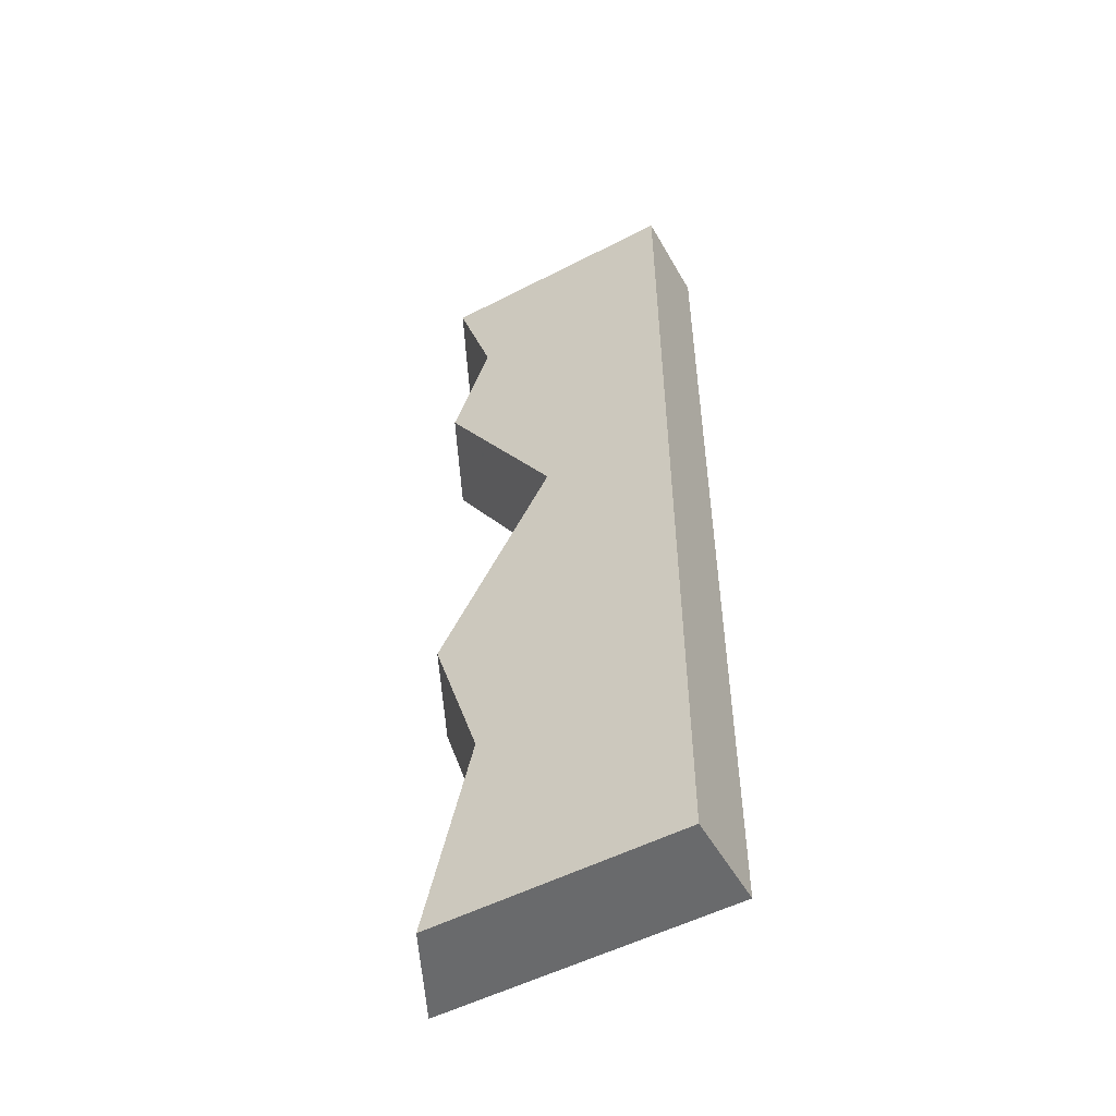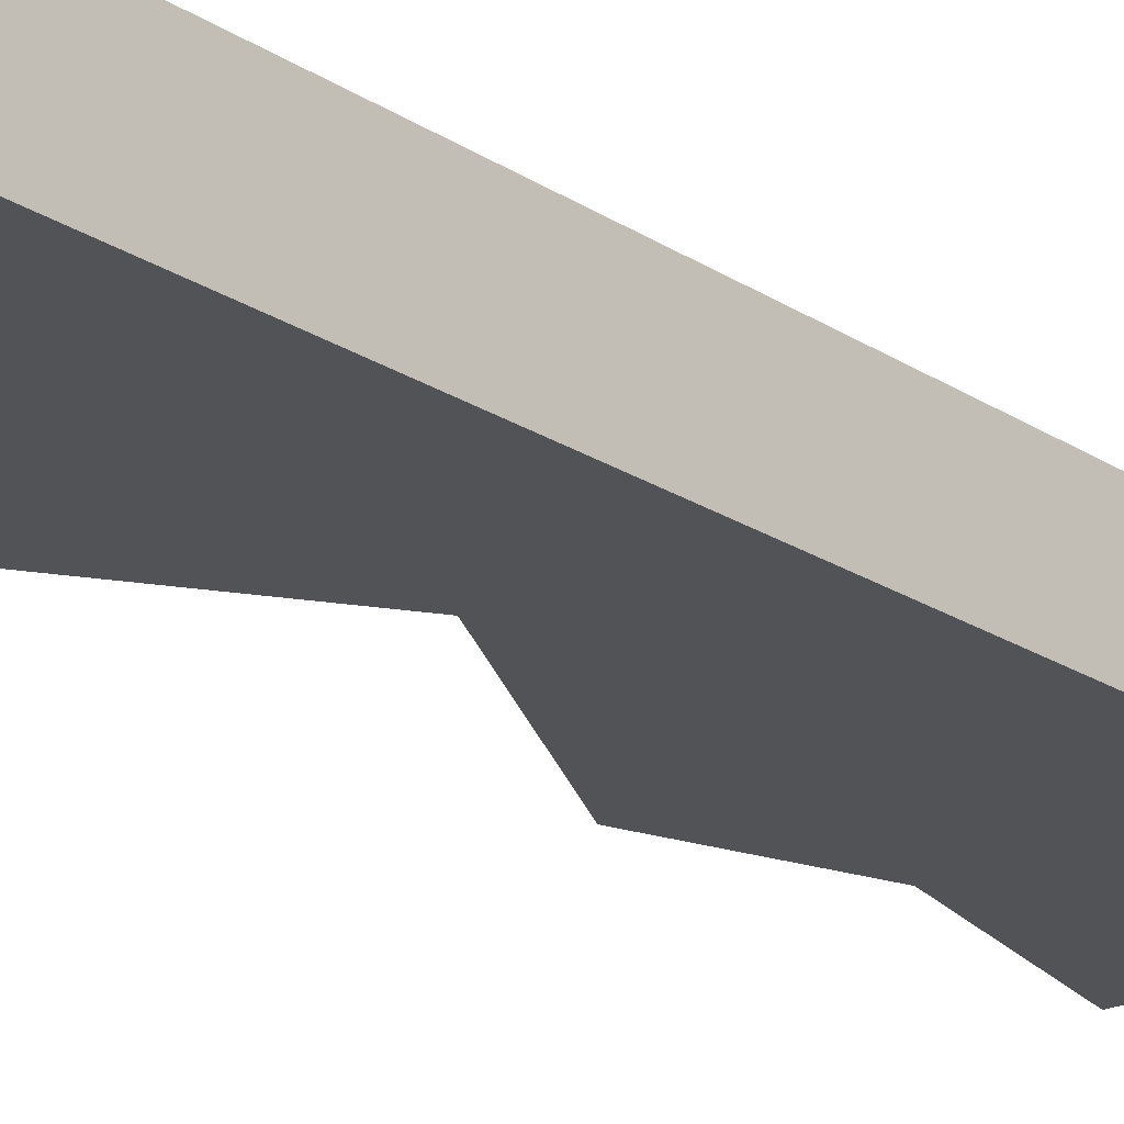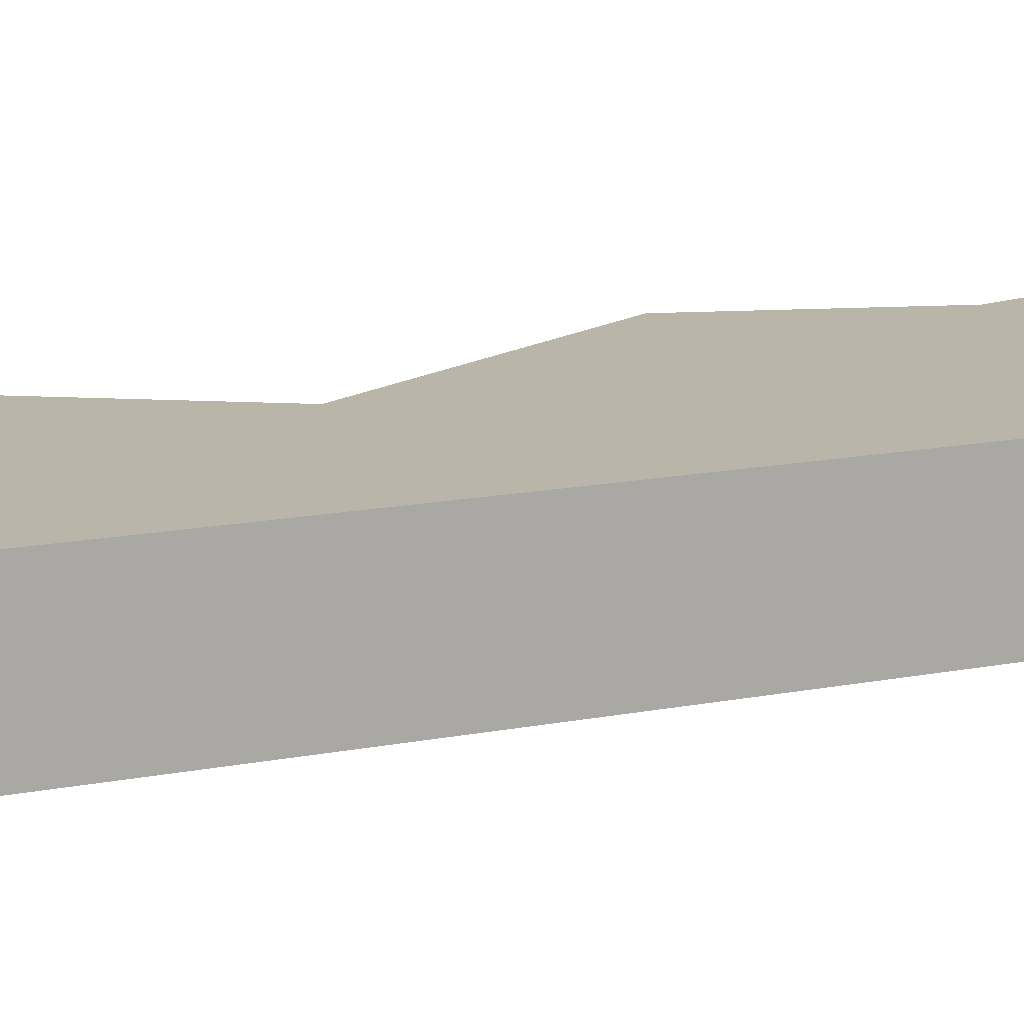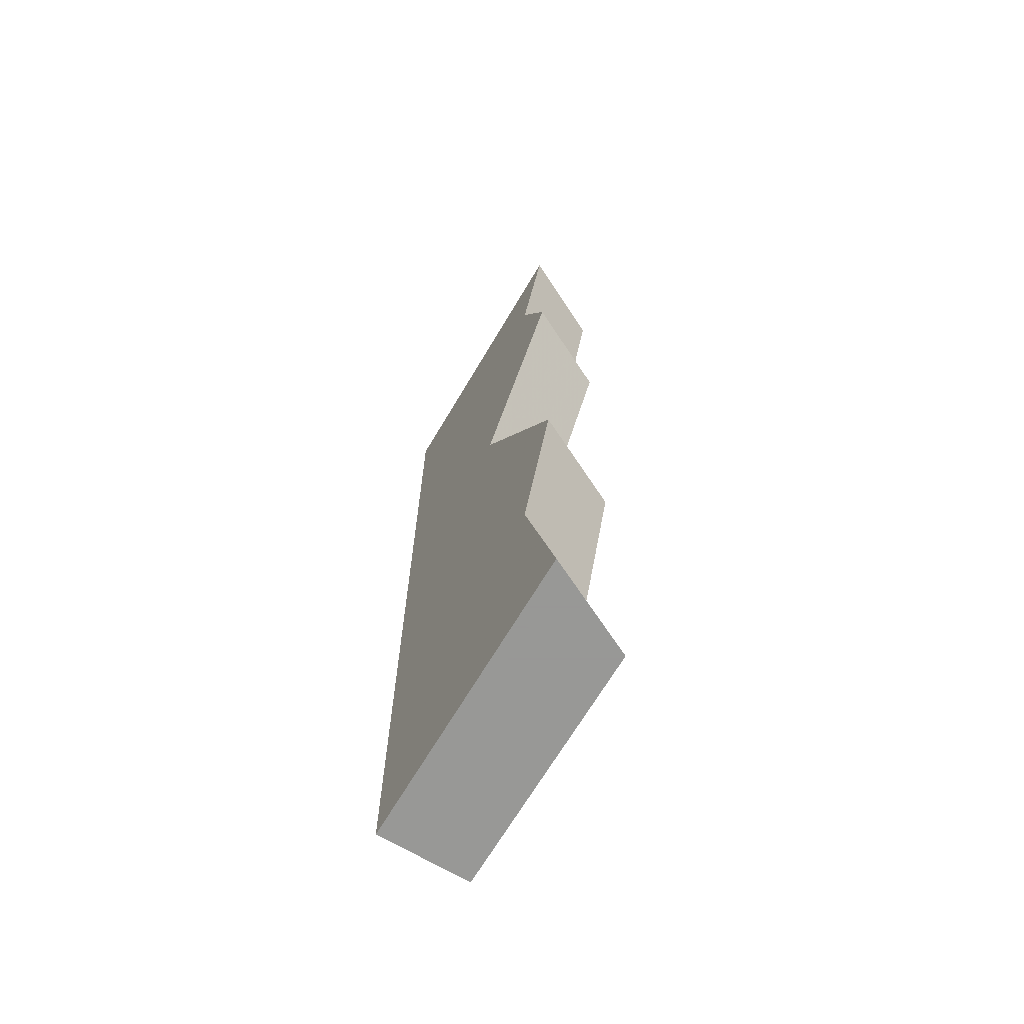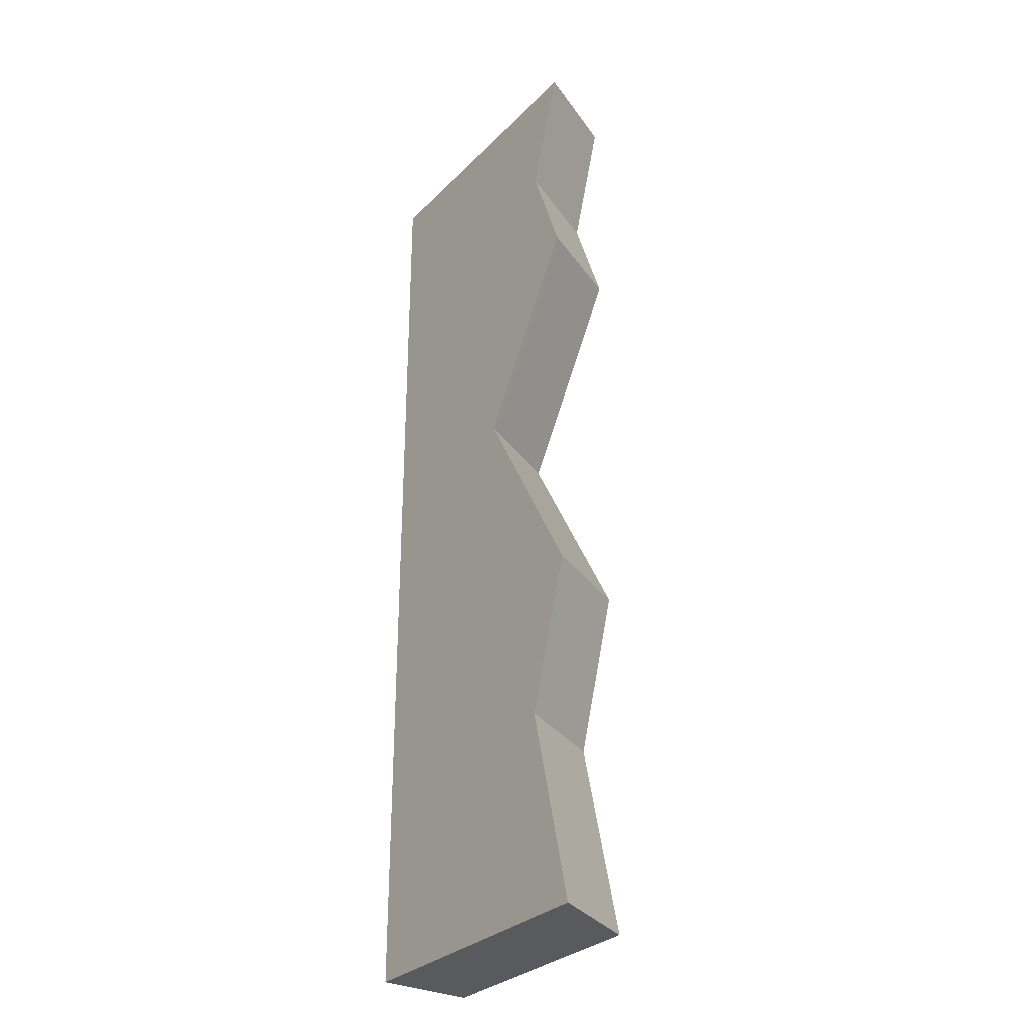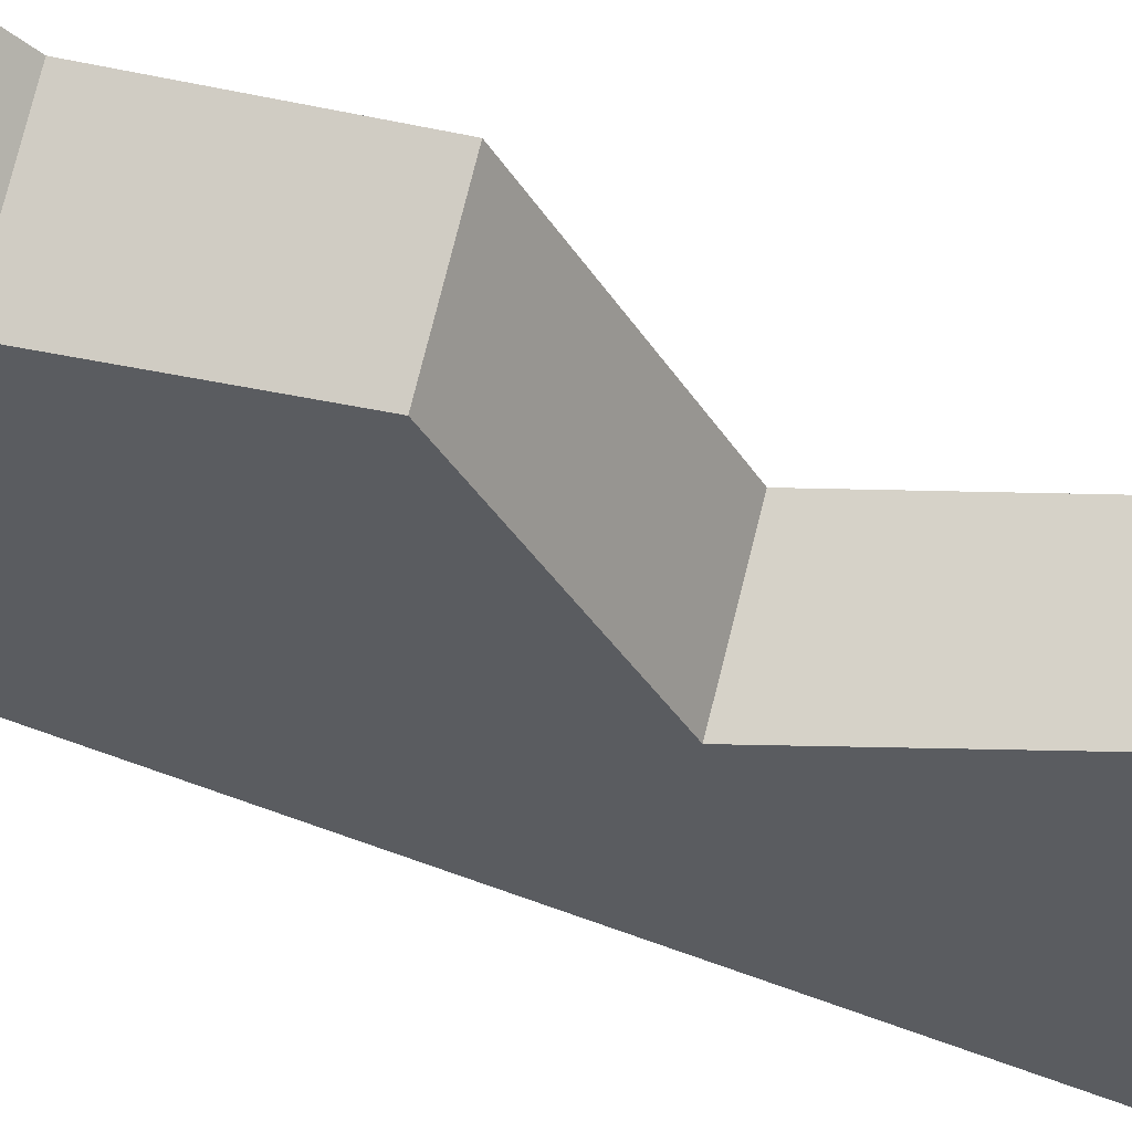
<metadata>
{"format":"obj","ext":"obj","renderer":"f3d","projection":"perspective","resolution":1024,"background":"white","views":[{"elev":-52.9,"azim":29.0,"up":"+Z"},{"elev":-22.0,"azim":41.9,"up":"+Y"},{"elev":13.6,"azim":64.9,"up":"+Y"},{"elev":-68.4,"azim":-120.7,"up":"+Z"},{"elev":-30.7,"azim":-125.8,"up":"+Z"},{"elev":-34.1,"azim":-124.3,"up":"+Y"}]}
</metadata>
<code>
o Mesh1_Brown_Cliff_Top_Model
v 0.5 0 0
v 0.5 0 -3
v 0.5 0.29 -3
v 0.5 0.29 0
v -0.28 0 0
v -0.42 0.29 0
v -0.301 0.29 -0.3719
v -0.161 0 -0.3719
v -0.42 0.29 -0.701
v -0.28 0 -0.701
v -0.05734 0.29 -1.275
v 0.08266 0 -1.275
v -0.2738 0.29 -2.387
v -0.42 0.29 -3
v -0.28 0 -3
v -0.1338 0 -2.387
v -0.28 0 -1.924
v -0.42 0.29 -1.924
v -0.2153 0.29 -3
v -0.2109 0.29 0
v -0.2042 0.29 -1.946
v -0.06735 0.29 -2.38
v -0.09074 0.29 -0.3758
v -0.1996 0.29 -0.677
v 0.1742 0.29 -1.269
f 5 6 7 8
f 7 9 10 8
f 10 9 11 12
f 13 14 15 16
f 17 18 13 16
f 2 15 19 3
f 20 5 1 4
f 1 12 2
f 11 18 17 12
f 6 5 20
f 21 22 13 18
f 16 15 2
f 1 5 8
f 8 10 12
f 12 17 16
f 15 14 19
f 1 8 12
f 12 16 2
f 7 23 24 9
f 7 6 20
f 19 14 13
f 24 11 9
f 18 11 21
f 1 2 3 4
f 20 4 23 7
f 25 4 3
f 22 3 19 13
f 22 21 11
f 25 3 22 11
f 24 23 11
f 25 11 23 4

</code>
